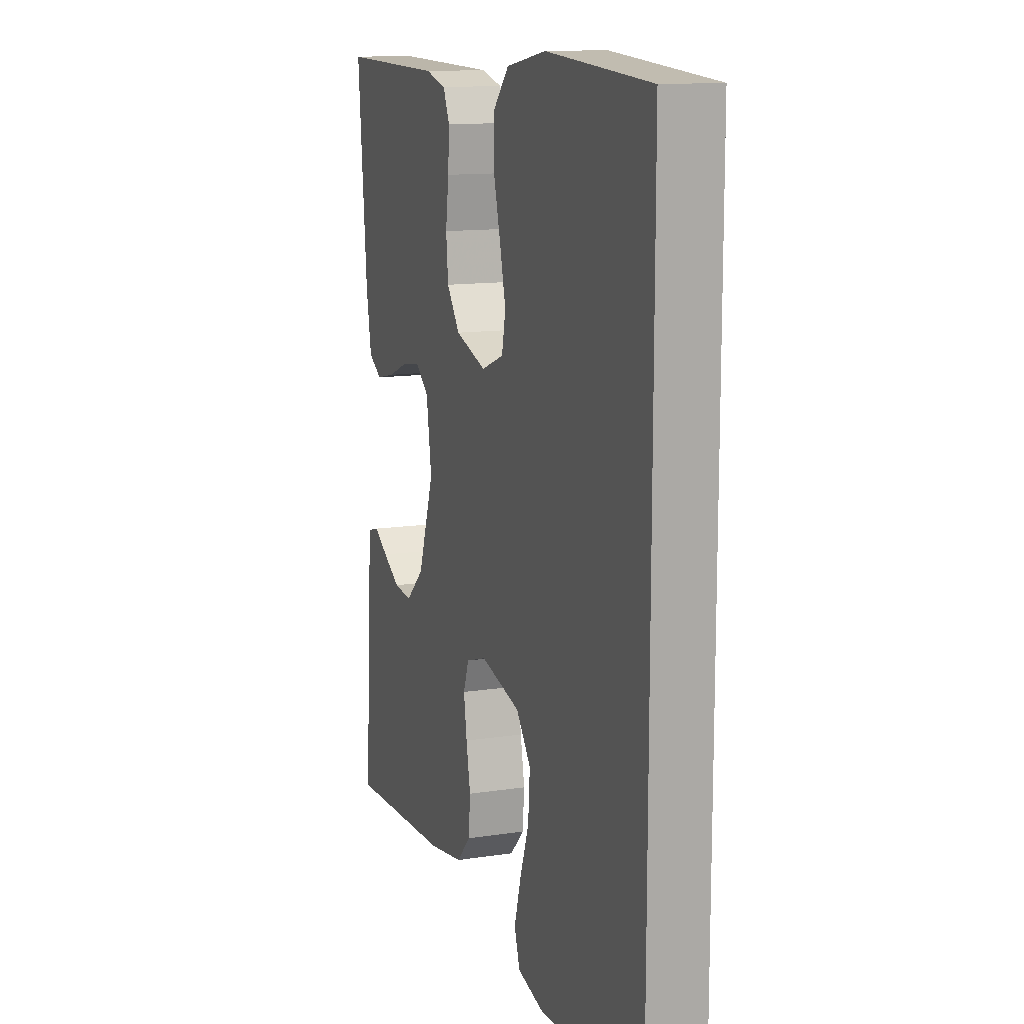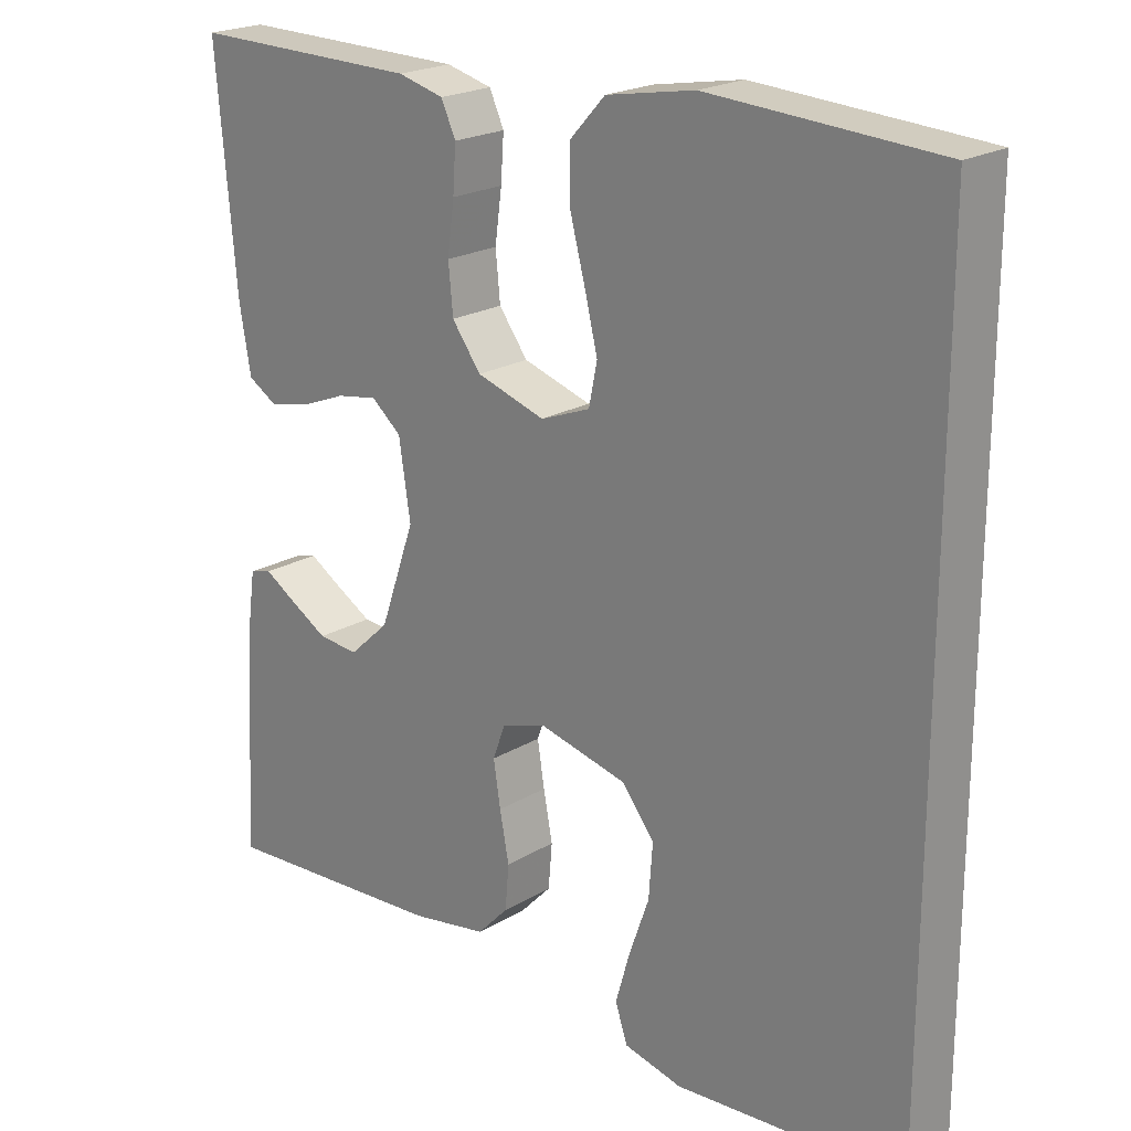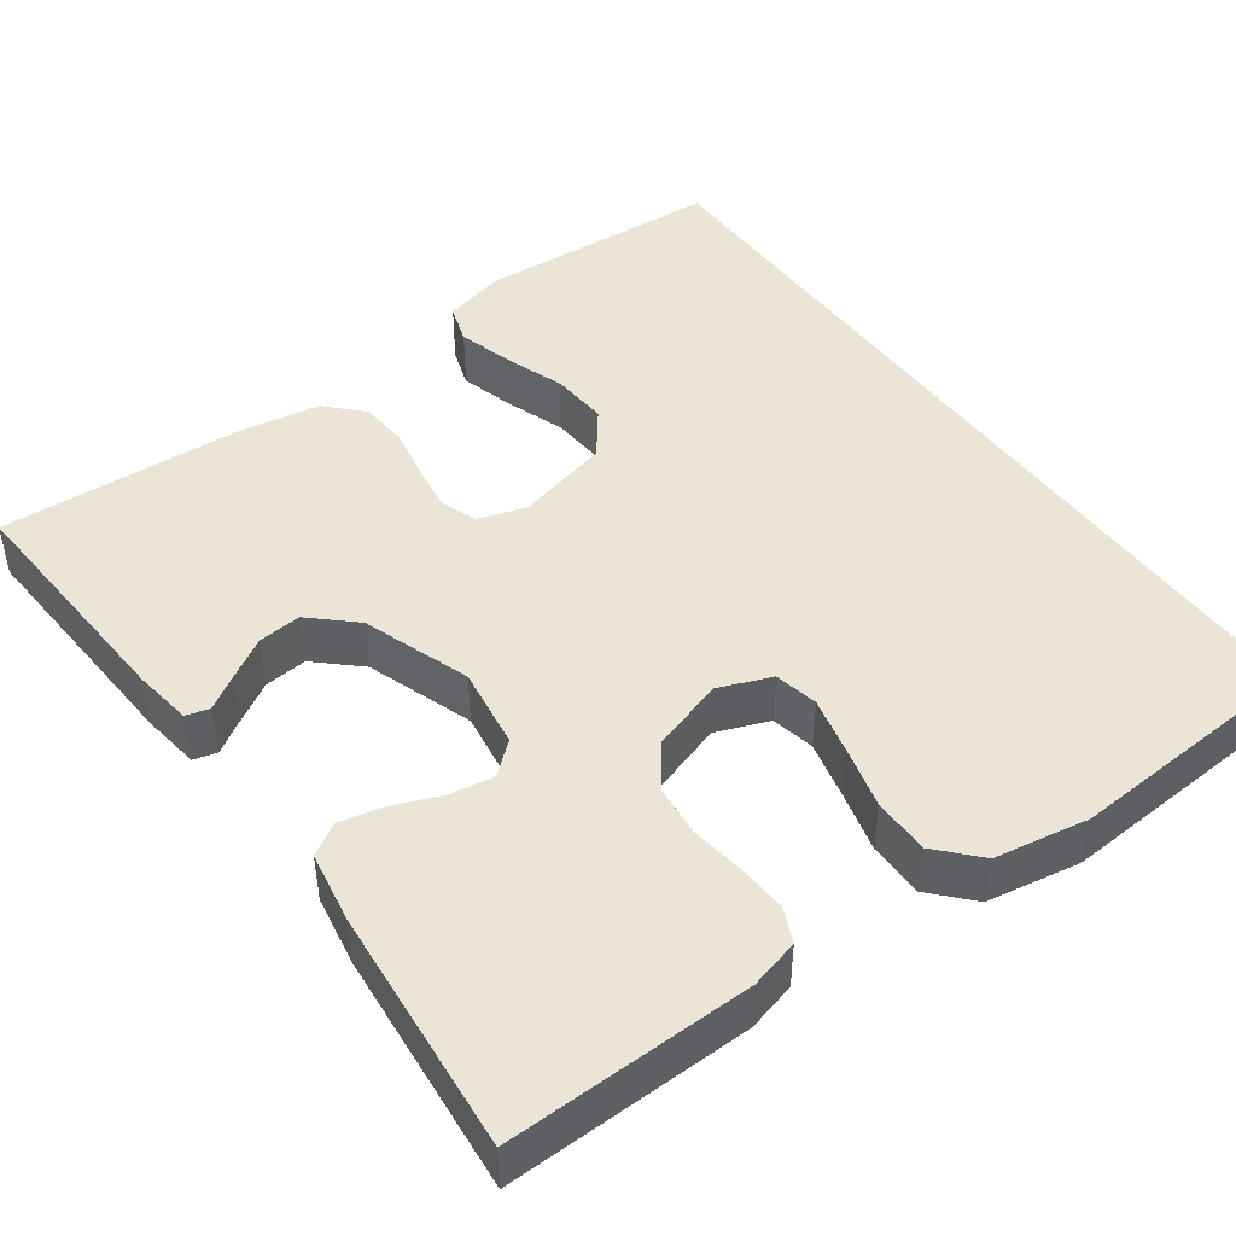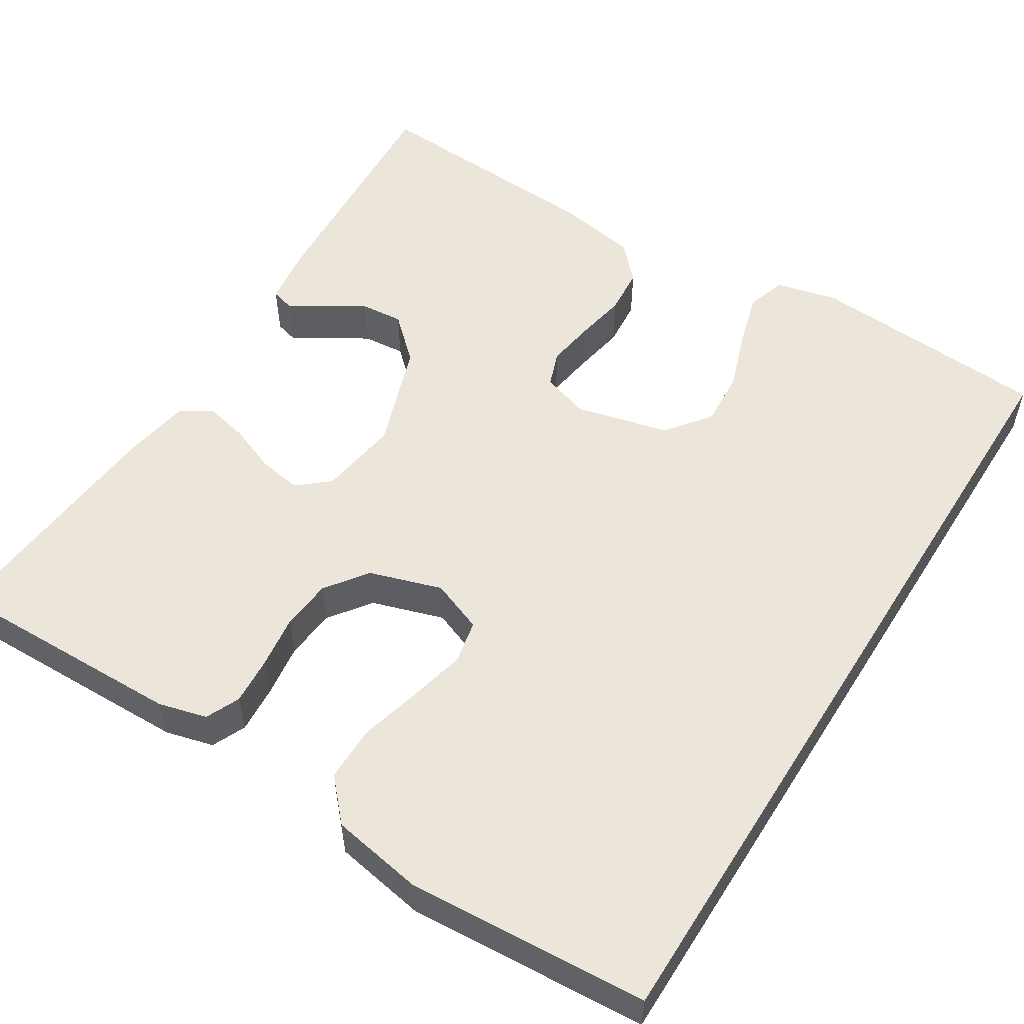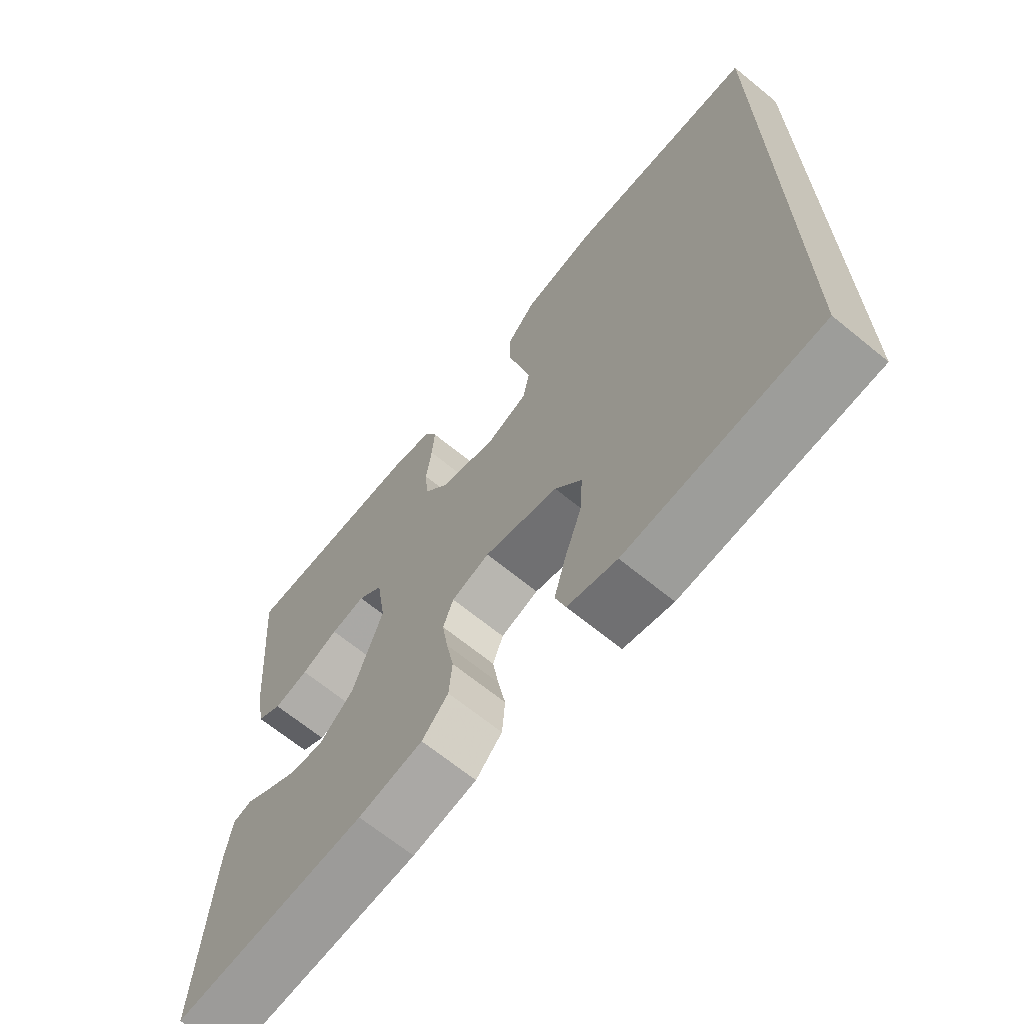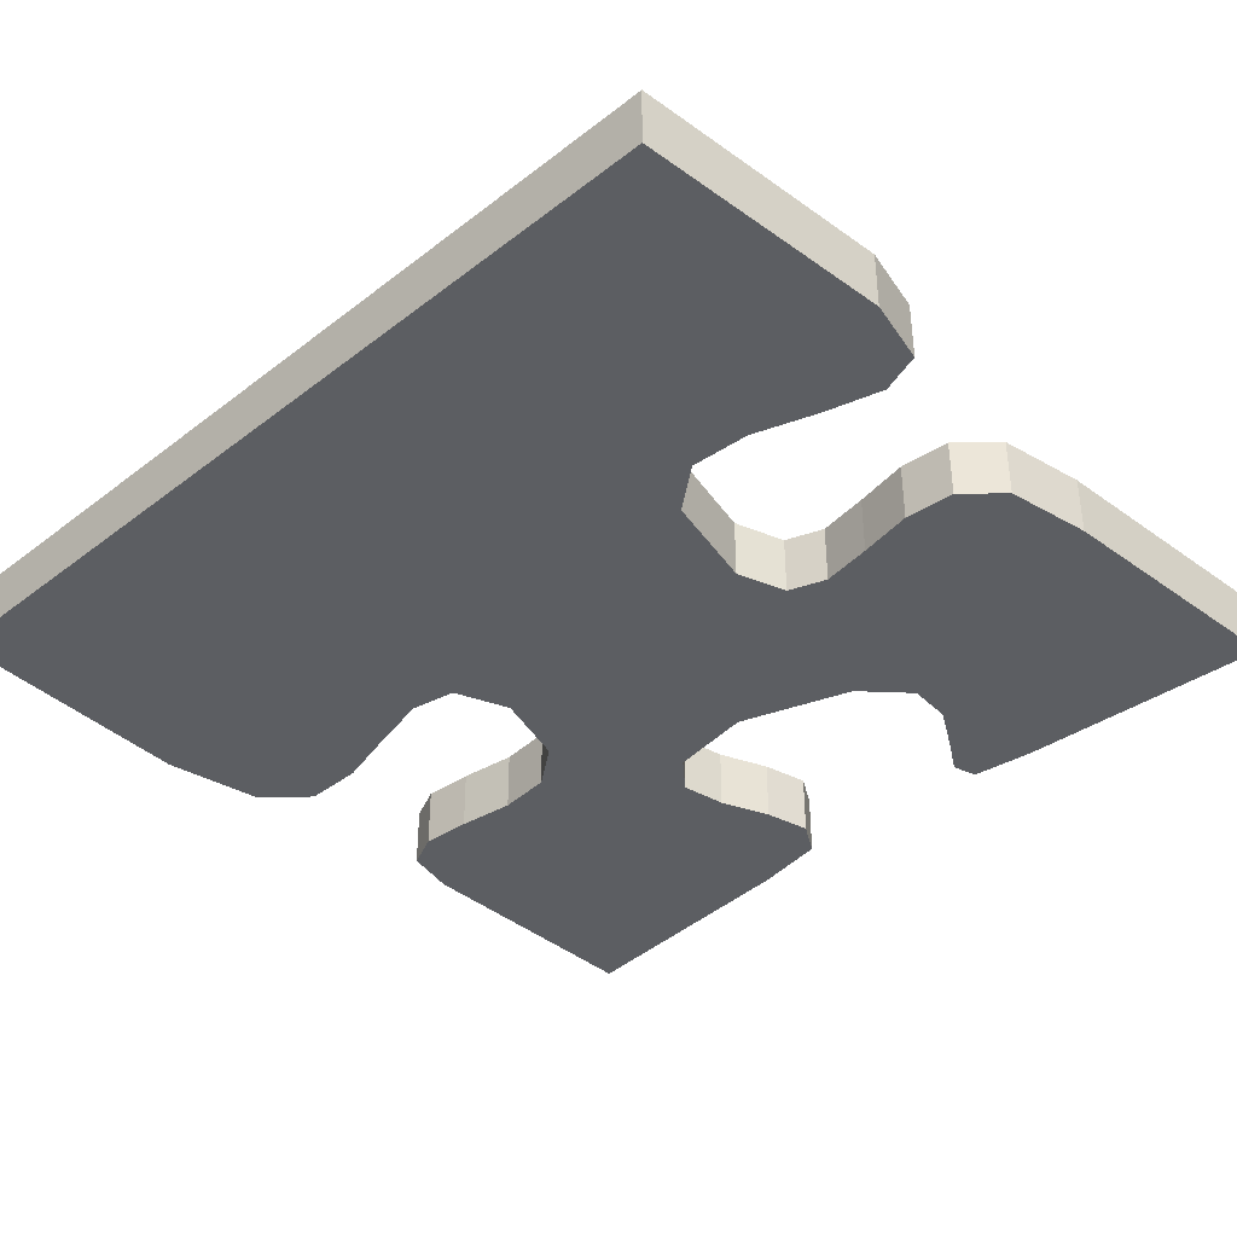
<metadata>
{"format":"obj","ext":"obj","renderer":"f3d","projection":"perspective","resolution":1024,"background":"white","views":[{"elev":12.8,"azim":70.4,"up":"+Z"},{"elev":21.2,"azim":43.2,"up":"+Z"},{"elev":45.7,"azim":-35.9,"up":"+Y"},{"elev":54.3,"azim":32.1,"up":"+Y"},{"elev":-67.3,"azim":50.7,"up":"+Z"},{"elev":-38.1,"azim":134.3,"up":"+Y"}]}
</metadata>
<code>
v 0.5 0.07 -0.522
v 0.2 0.07 -0.541
v 0.124 0.07 -0.522
v 0.108 0.07 -0.474
v 0.127 0.07 -0.407
v 0.153 0.07 -0.333
v 0.158 0.07 -0.263
v 0.116 0.07 -0.208
v 0 0.07 -0.179
v -0.059 0.07 -0.198
v -0.075 0.07 -0.242
v -0.066 0.07 -0.301
v -0.054 0.07 -0.365
v -0.059 0.07 -0.424
v -0.1 0.07 -0.467
v -0.2 0.07 -0.484
v -0.5 0.07 -0.5
v -0.482 0.07 -0.2
v -0.472 0.07 -0.128
v -0.443 0.07 -0.12
v -0.402 0.07 -0.146
v -0.352 0.07 -0.176
v -0.299 0.07 -0.181
v -0.246 0.07 -0.132
v -0.2 0.07 0
v -0.215 0.07 0.1
v -0.254 0.07 0.133
v -0.308 0.07 0.124
v -0.366 0.07 0.101
v -0.42 0.07 0.089
v -0.459 0.07 0.113
v -0.474 0.07 0.2
v -0.5 0.07 0.5
v -0.2 0.07 0.494
v -0.14 0.07 0.478
v -0.121 0.07 0.436
v -0.125 0.07 0.377
v -0.134 0.07 0.31
v -0.128 0.07 0.247
v -0.09 0.07 0.195
v 0 0.07 0.166
v 0.065 0.07 0.191
v 0.076 0.07 0.245
v 0.059 0.07 0.316
v 0.039 0.07 0.392
v 0.039 0.07 0.461
v 0.085 0.07 0.511
v 0.2 0.07 0.531
v 0.5 0.07 0.511
v 0.5 0 -0.522
v 0.2 0 -0.541
v 0.124 0 -0.522
v 0.108 0 -0.474
v 0.127 0 -0.407
v 0.153 0 -0.333
v 0.158 0 -0.263
v 0.116 0 -0.208
v 0 0 -0.179
v -0.059 0 -0.198
v -0.075 0 -0.242
v -0.066 0 -0.301
v -0.054 0 -0.365
v -0.059 0 -0.424
v -0.1 0 -0.467
v -0.2 0 -0.484
v -0.5 0 -0.5
v -0.482 0 -0.2
v -0.472 0 -0.128
v -0.443 0 -0.12
v -0.402 0 -0.146
v -0.352 0 -0.176
v -0.299 0 -0.181
v -0.246 0 -0.132
v -0.2 0 0
v -0.215 0 0.1
v -0.254 0 0.133
v -0.308 0 0.124
v -0.366 0 0.101
v -0.42 0 0.089
v -0.459 0 0.113
v -0.474 0 0.2
v -0.5 0 0.5
v -0.2 0 0.494
v -0.14 0 0.478
v -0.121 0 0.436
v -0.125 0 0.377
v -0.134 0 0.31
v -0.128 0 0.247
v -0.09 0 0.195
v 0 0 0.166
v 0.065 0 0.191
v 0.076 0 0.245
v 0.059 0 0.316
v 0.039 0 0.392
v 0.039 0 0.461
v 0.085 0 0.511
v 0.2 0 0.531
v 0.5 0 0.511
f 44 45 46 47
f 43 44 47 48
f 42 43 48 49
f 35 36 37 38
f 33 34 35 38
f 33 38 39
f 32 33 39 40
f 28 29 30 31
f 27 28 31 32
f 18 19 20 21
f 18 21 22
f 17 18 22 23
f 12 13 14 15
f 11 12 15 16
f 10 11 16 17
f 3 4 5 6
f 1 2 3 6
f 1 6 7
f 42 49 1 7
f 27 32 40 41
f 26 27 41
f 25 26 41
f 24 25 41 42
f 10 17 23 24
f 9 10 24 42
f 8 9 42
f 7 8 42
f 96 95 94 93
f 97 96 93 92
f 98 97 92 91
f 87 86 85 84
f 87 84 83 82
f 88 87 82
f 89 88 82 81
f 80 79 78 77
f 81 80 77 76
f 70 69 68 67
f 71 70 67
f 72 71 67 66
f 64 63 62 61
f 65 64 61 60
f 66 65 60 59
f 55 54 53 52
f 55 52 51 50
f 56 55 50
f 56 50 98 91
f 90 89 81 76
f 90 76 75
f 90 75 74
f 91 90 74 73
f 73 72 66 59
f 91 73 59 58
f 91 58 57
f 91 57 56
f 1 50 51 2
f 2 51 52 3
f 3 52 53 4
f 4 53 54 5
f 5 54 55 6
f 6 55 56 7
f 7 56 57 8
f 8 57 58 9
f 9 58 59 10
f 10 59 60 11
f 11 60 61 12
f 12 61 62 13
f 13 62 63 14
f 14 63 64 15
f 15 64 65 16
f 16 65 66 17
f 17 66 67 18
f 18 67 68 19
f 19 68 69 20
f 20 69 70 21
f 21 70 71 22
f 22 71 72 23
f 23 72 73 24
f 24 73 74 25
f 25 74 75 26
f 26 75 76 27
f 27 76 77 28
f 28 77 78 29
f 29 78 79 30
f 30 79 80 31
f 31 80 81 32
f 32 81 82 33
f 33 82 83 34
f 34 83 84 35
f 35 84 85 36
f 36 85 86 37
f 37 86 87 38
f 38 87 88 39
f 39 88 89 40
f 40 89 90 41
f 41 90 91 42
f 42 91 92 43
f 43 92 93 44
f 44 93 94 45
f 45 94 95 46
f 46 95 96 47
f 47 96 97 48
f 48 97 98 49
f 49 98 50 1

</code>
